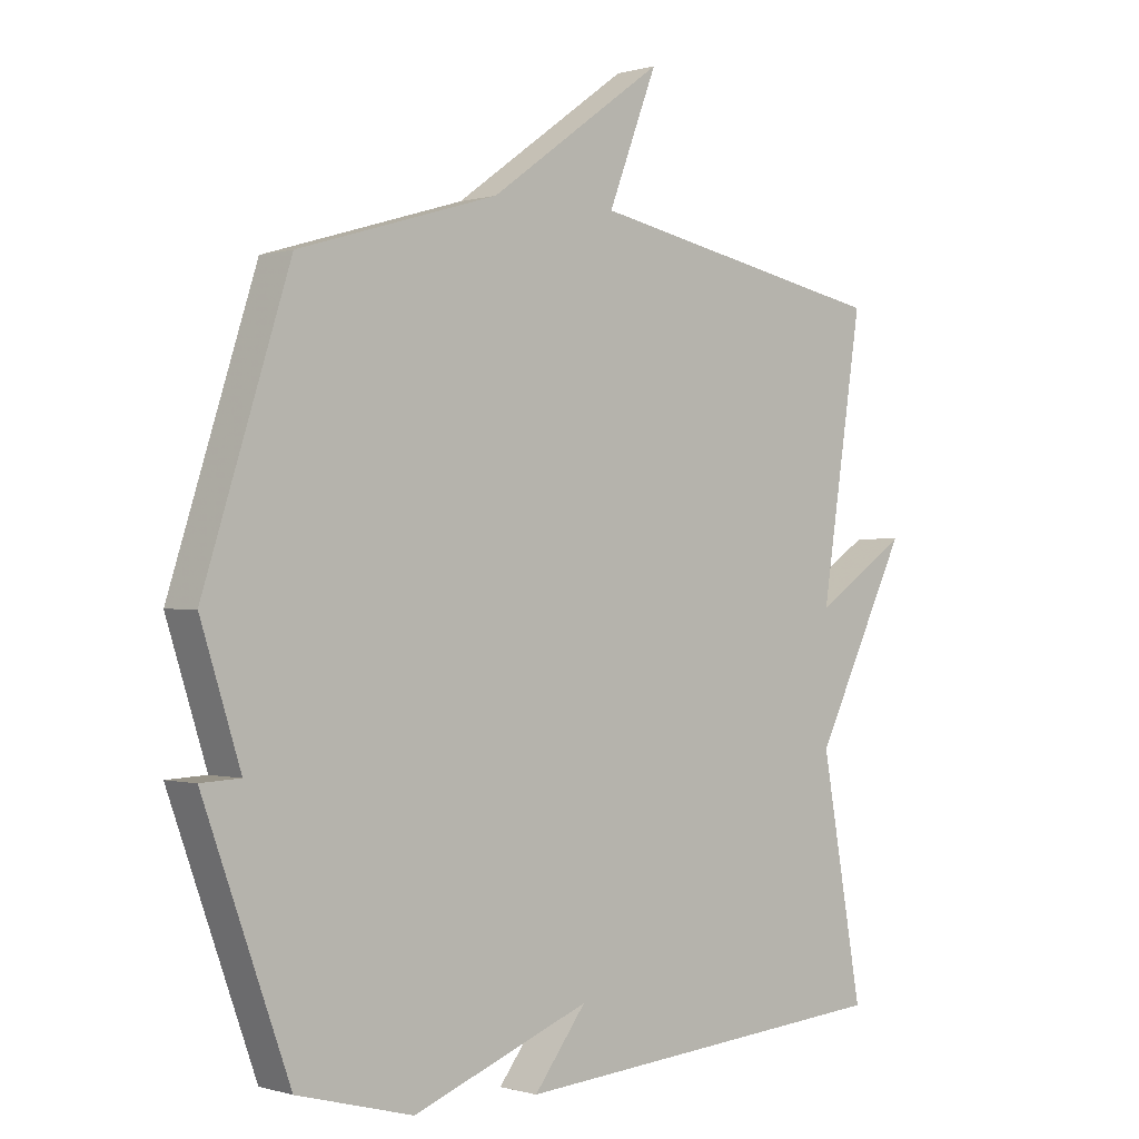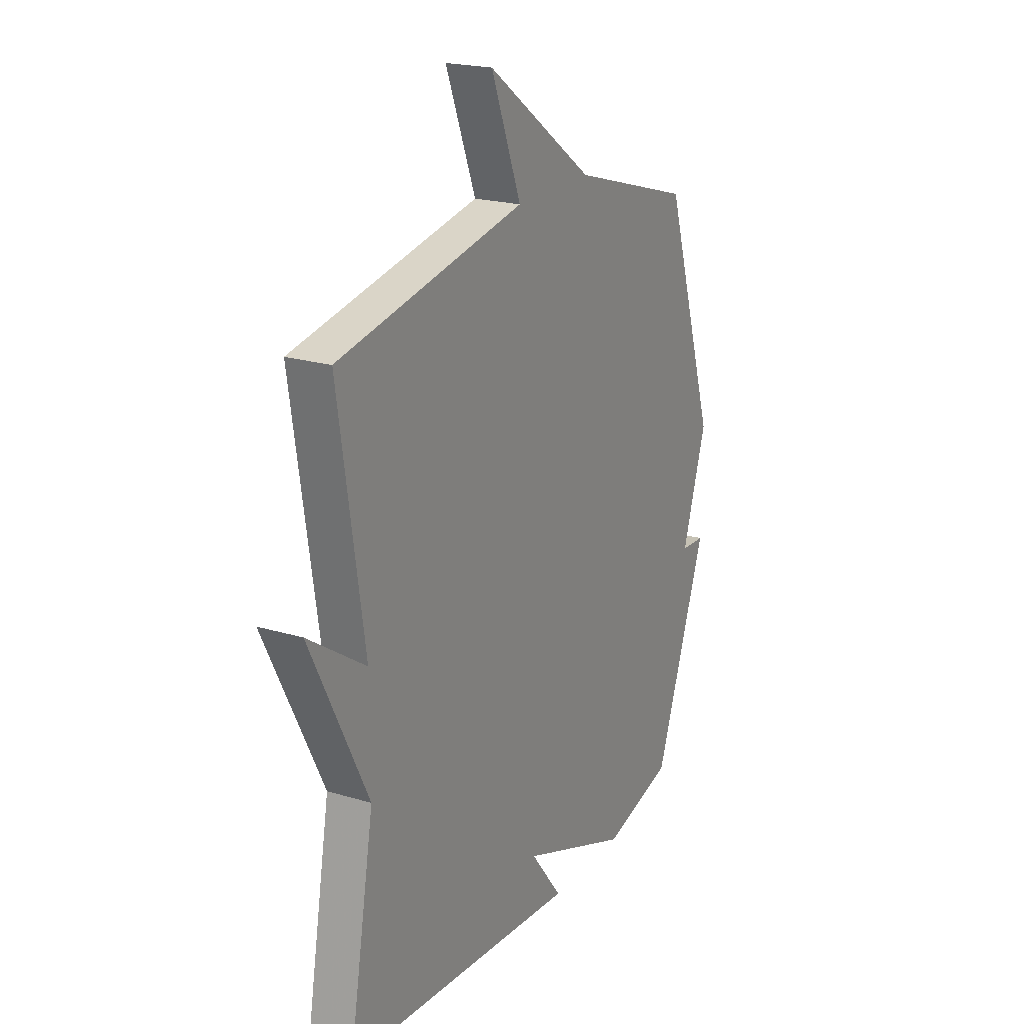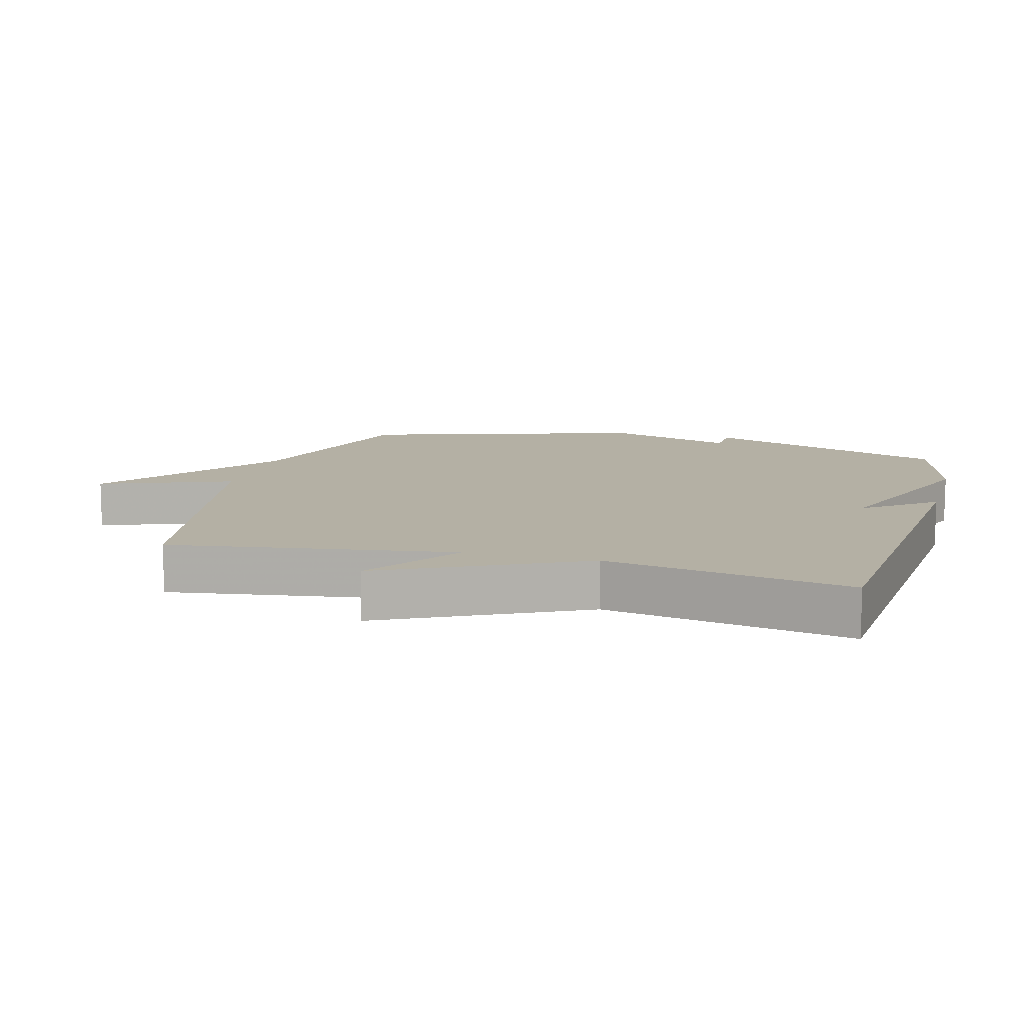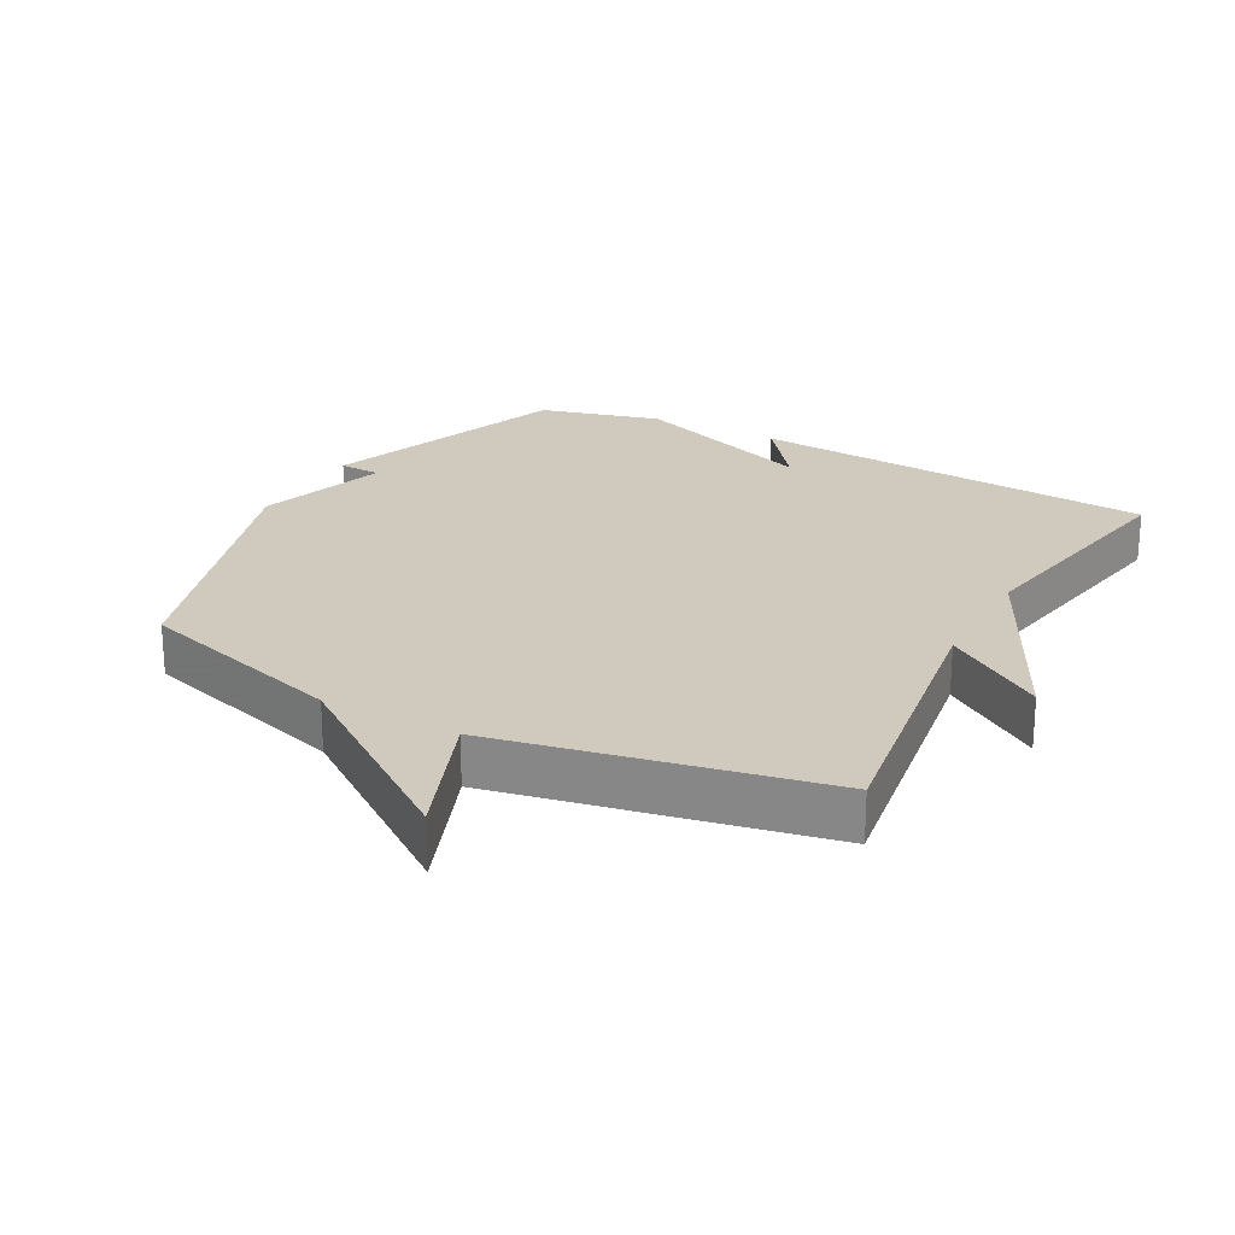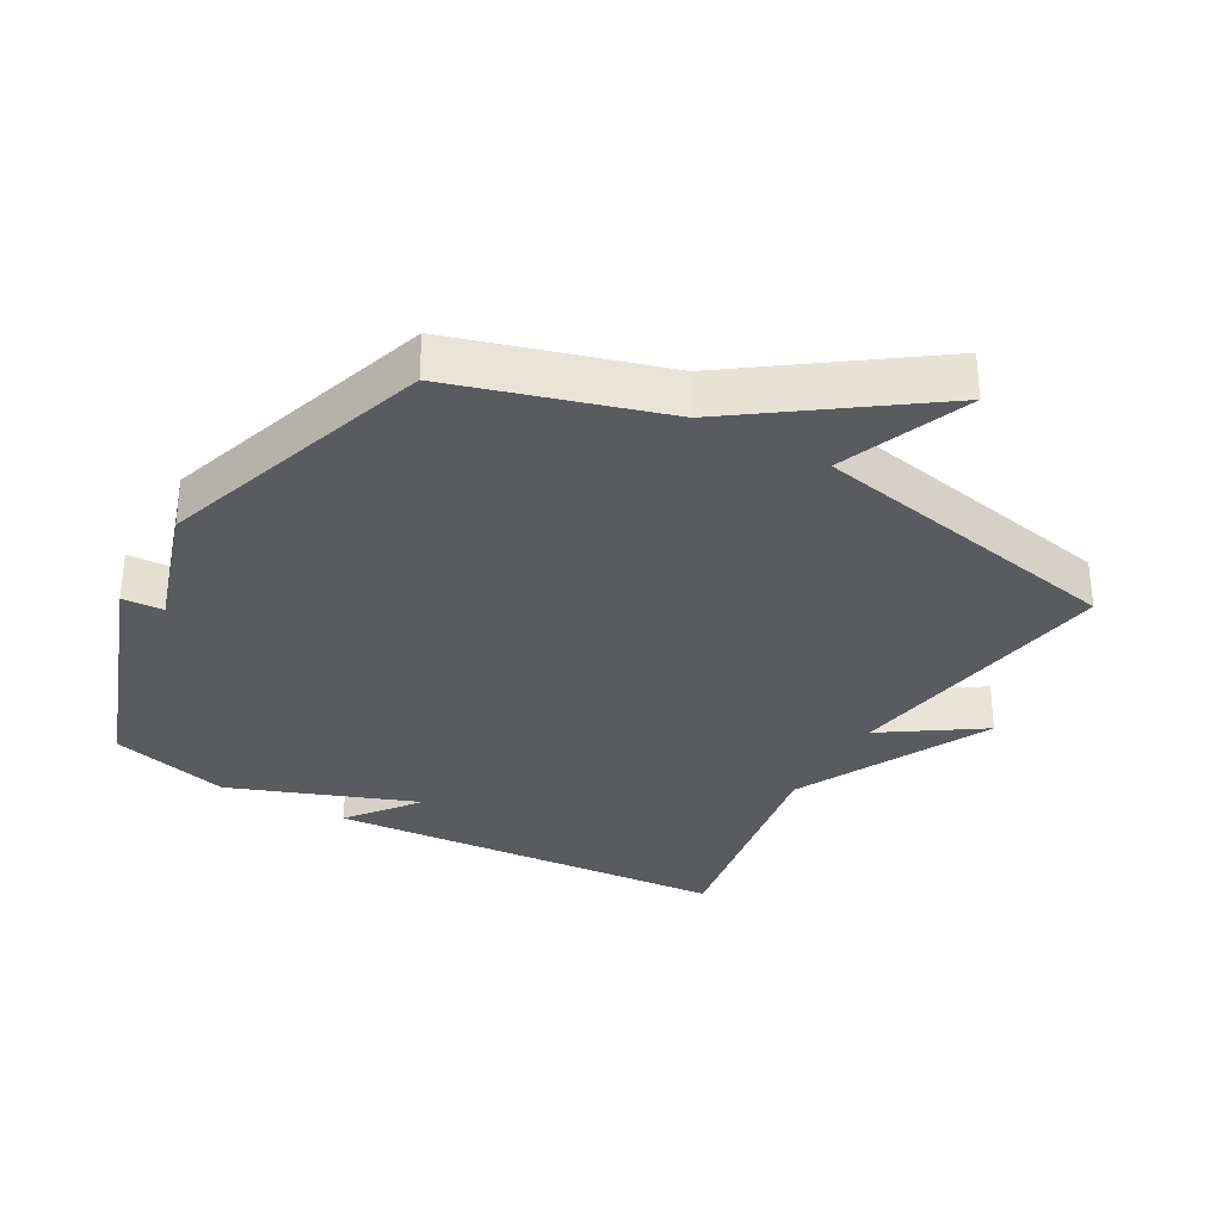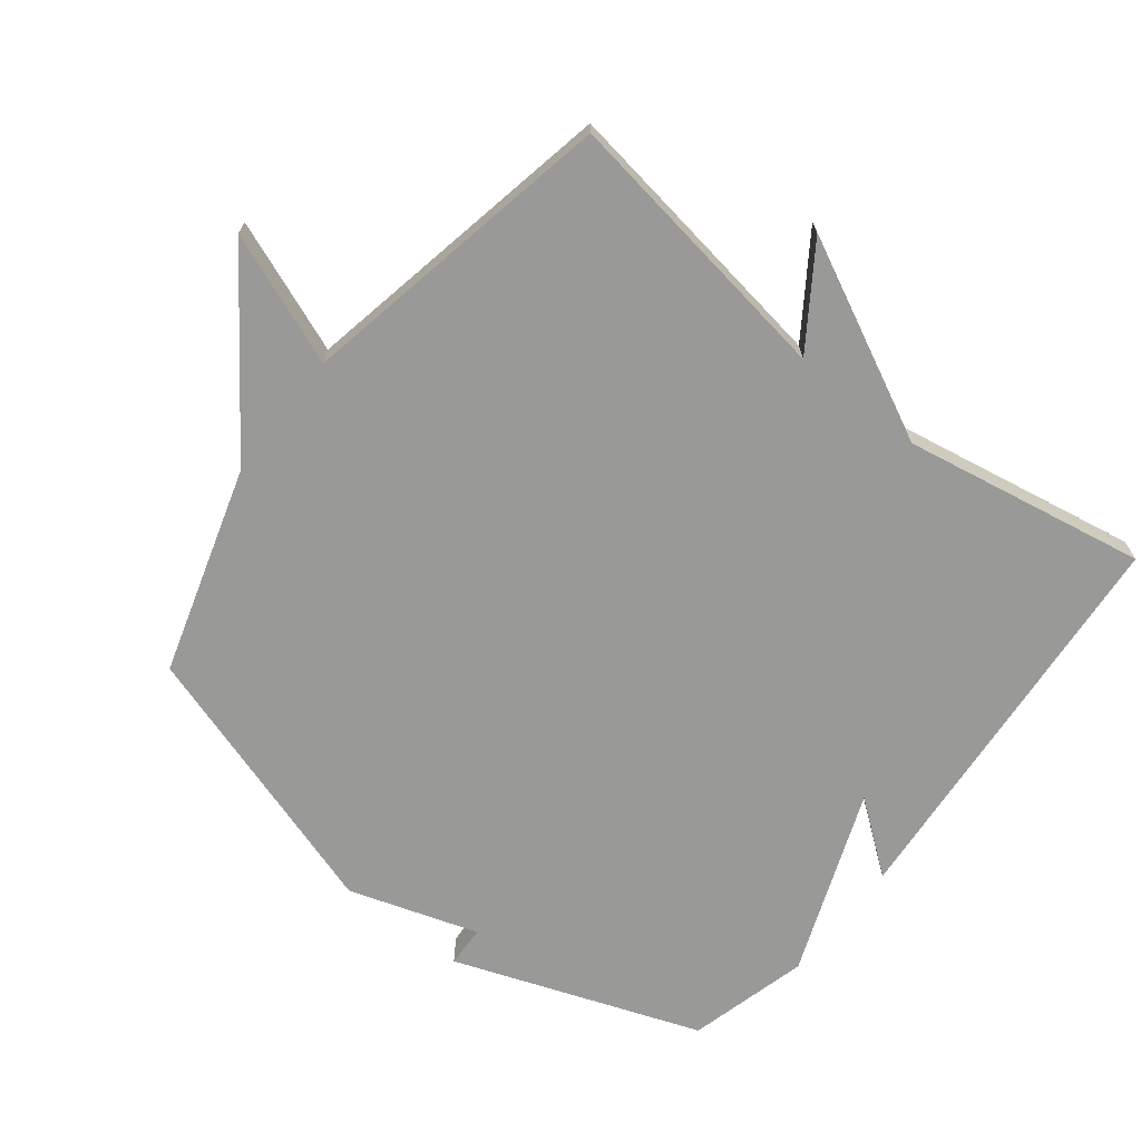
<metadata>
{"format":"obj","ext":"obj","renderer":"f3d","projection":"perspective","resolution":1024,"background":"white","views":[{"elev":-0.3,"azim":-42.3,"up":"+Z"},{"elev":21.1,"azim":118.3,"up":"+Z"},{"elev":11.5,"azim":105.3,"up":"+Y"},{"elev":23.1,"azim":28.4,"up":"+Y"},{"elev":-32.3,"azim":-29.7,"up":"+Y"},{"elev":-68.8,"azim":52.0,"up":"+Y"}]}
</metadata>
<code>
v 0.5 0.07 -0.5
v -0.116 0.07 -0.549
v -0.033 0.07 -0.441
v -0.316 0.07 -0.549
v -0.5 0.07 -0.5
v -0.636 0.07 -0.125
v -0.573 0.07 -0.122
v -0.636 0.07 0.075
v -0.5 0.07 0.5
v -0.184 0.07 0.595
v 0.094 0.07 0.795
v 0.016 0.07 0.595
v 0.5 0.07 0.5
v 0.434 0.07 0.07
v 0.583 0.07 0.17
v 0.434 0.07 -0.13
v 0.5 0 -0.5
v -0.116 0 -0.549
v -0.033 0 -0.441
v -0.316 0 -0.549
v -0.5 0 -0.5
v -0.636 0 -0.125
v -0.573 0 -0.122
v -0.636 0 0.075
v -0.5 0 0.5
v -0.184 0 0.595
v 0.094 0 0.795
v 0.016 0 0.595
v 0.5 0 0.5
v 0.434 0 0.07
v 0.583 0 0.17
v 0.434 0 -0.13
f 14 15 16
f 12 13 14
f 12 14 16
f 10 11 12
f 12 16 1
f 10 12 1
f 9 10 1
f 8 9 1
f 7 8 1
f 5 6 7
f 4 5 7
f 3 4 7
f 1 2 3
f 1 3 7
f 32 31 30
f 30 29 28
f 32 30 28
f 28 27 26
f 17 32 28
f 17 28 26
f 17 26 25
f 17 25 24
f 17 24 23
f 23 22 21
f 23 21 20
f 23 20 19
f 19 18 17
f 23 19 17
f 1 17 18 2
f 2 18 19 3
f 3 19 20 4
f 4 20 21 5
f 5 21 22 6
f 6 22 23 7
f 7 23 24 8
f 8 24 25 9
f 9 25 26 10
f 10 26 27 11
f 11 27 28 12
f 12 28 29 13
f 13 29 30 14
f 14 30 31 15
f 15 31 32 16
f 16 32 17 1

</code>
